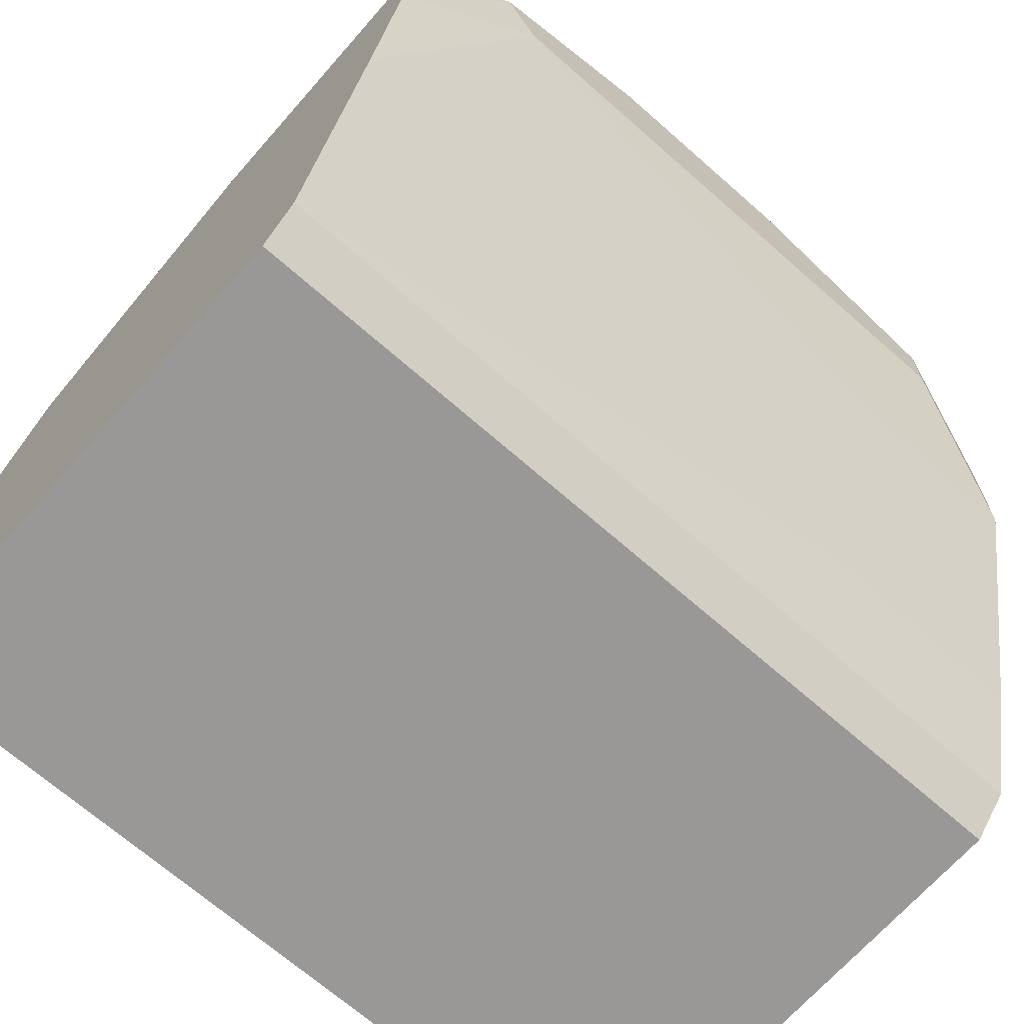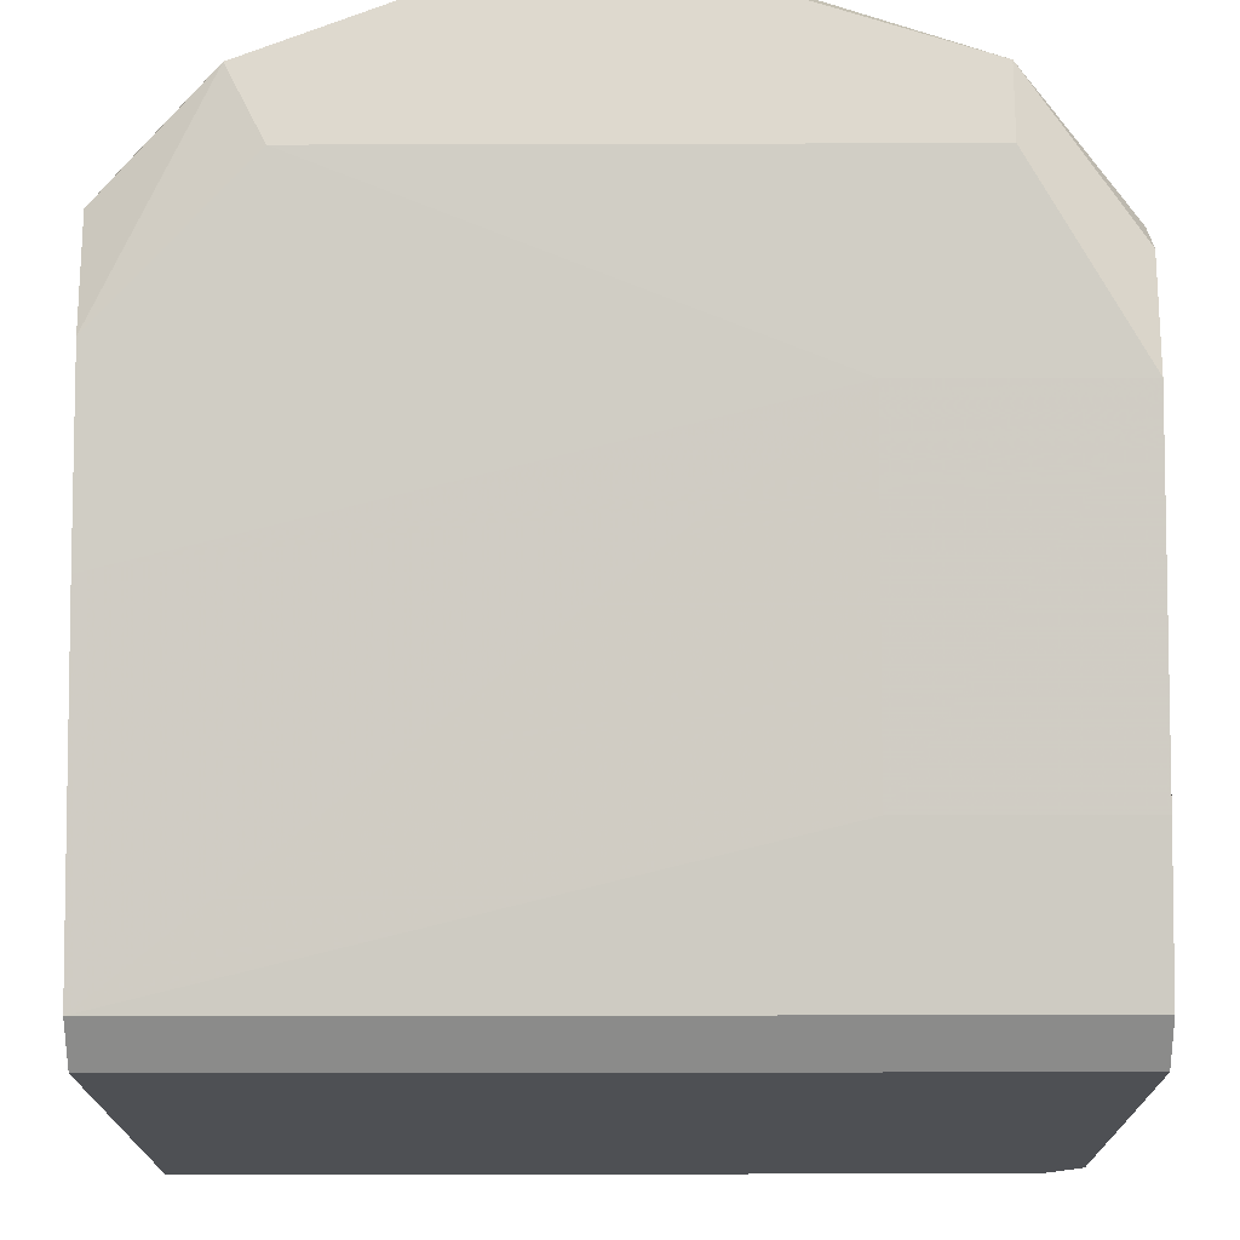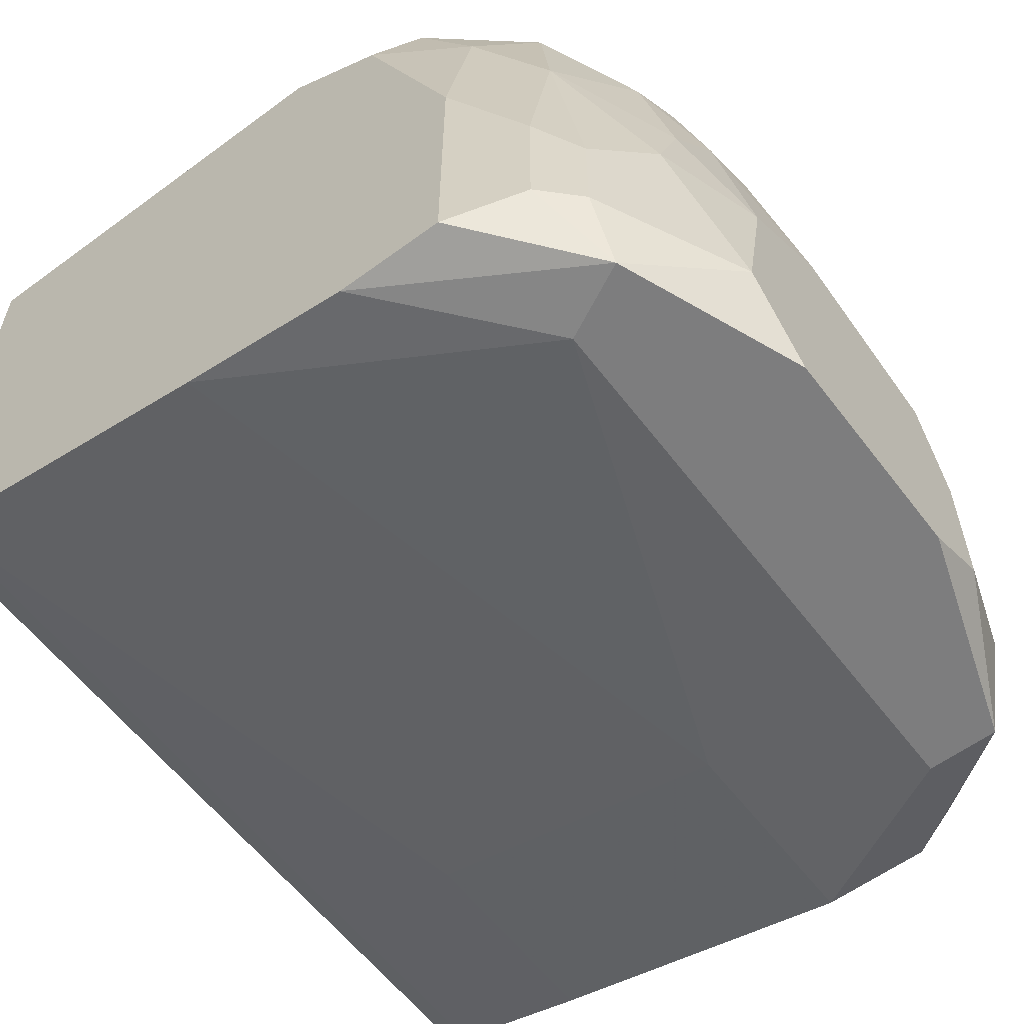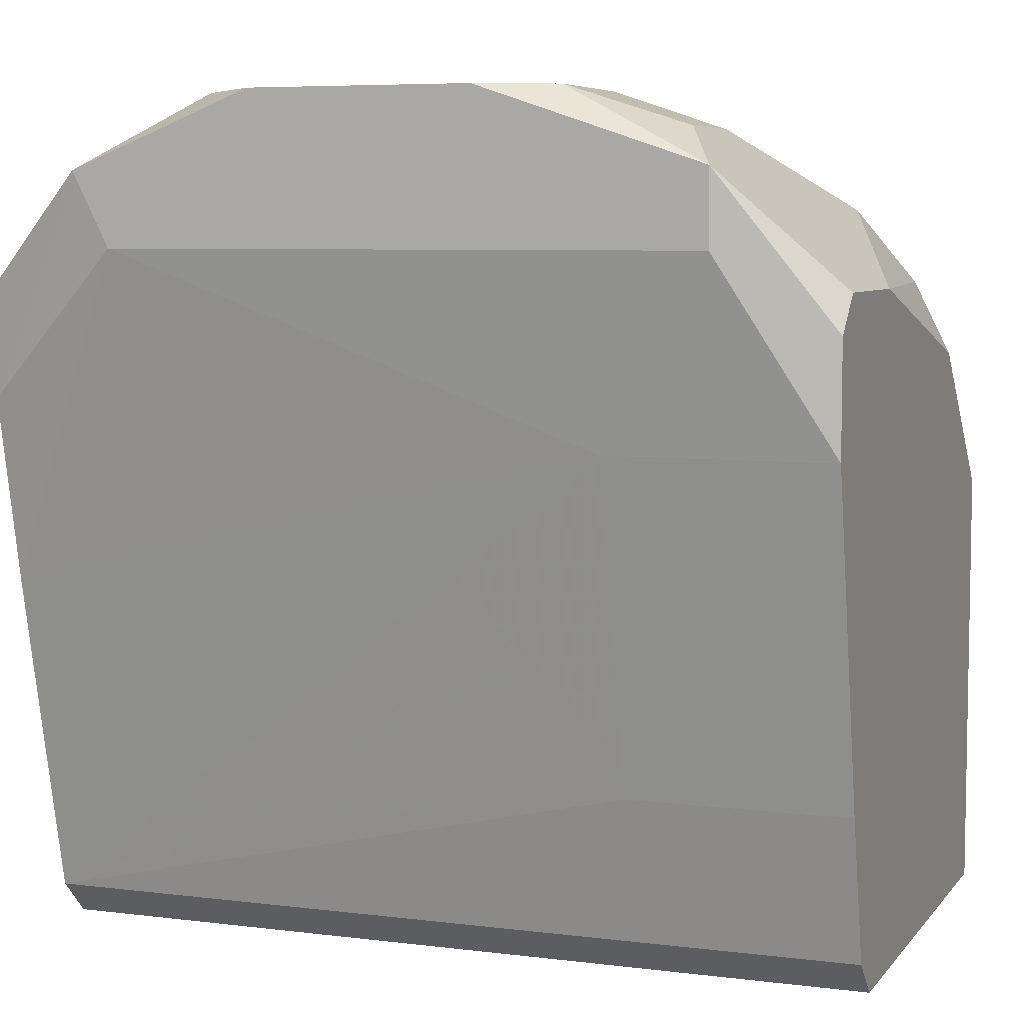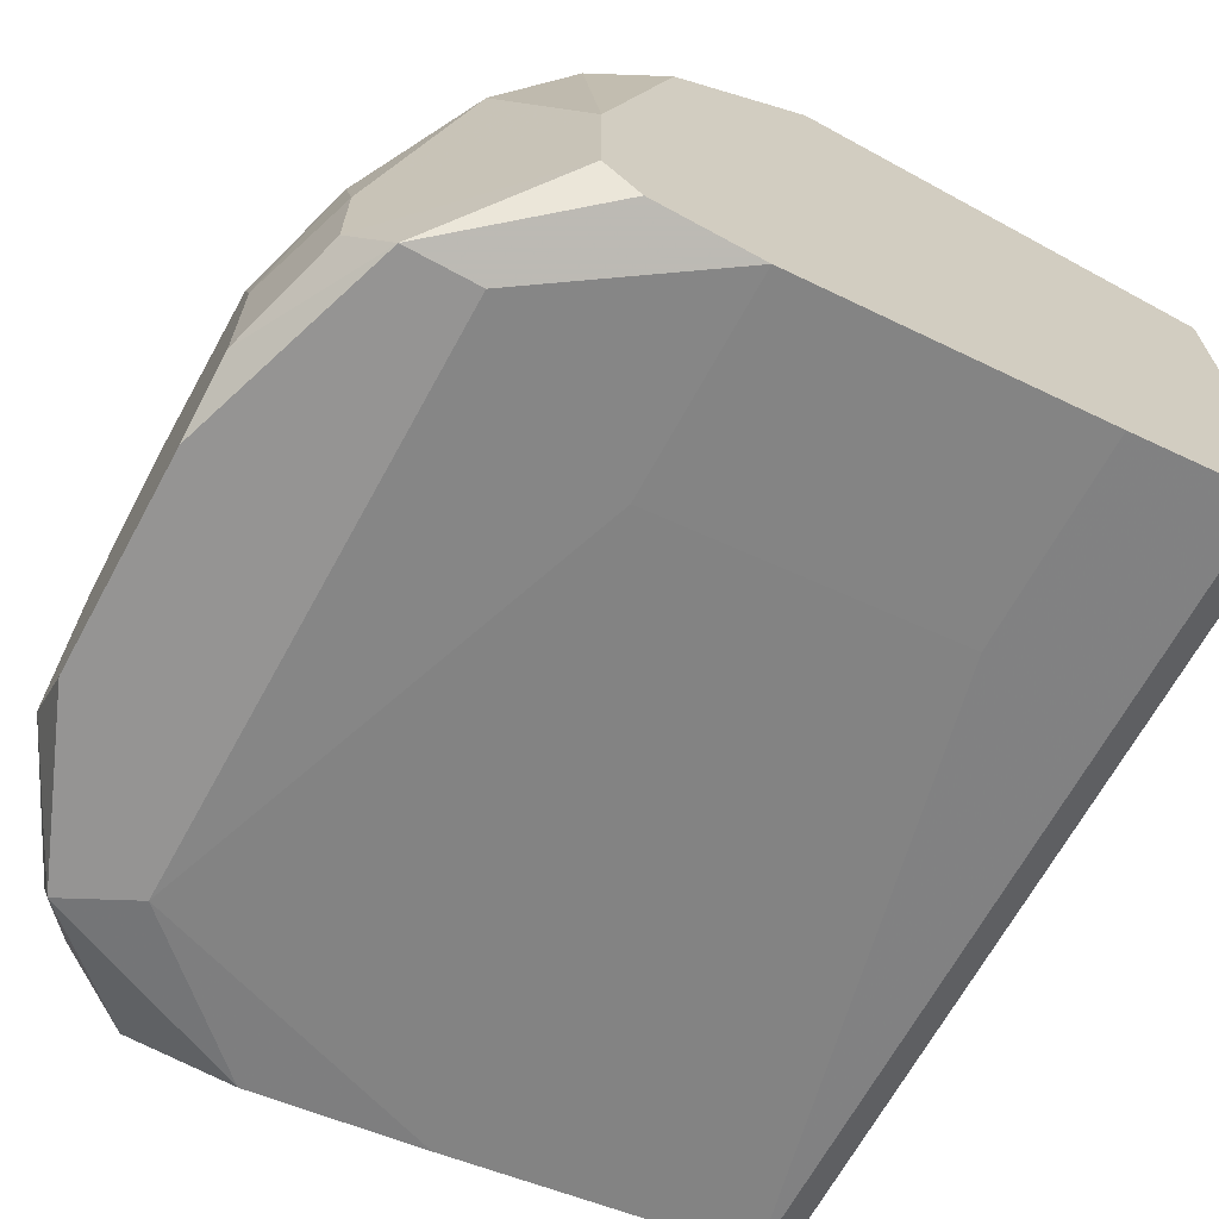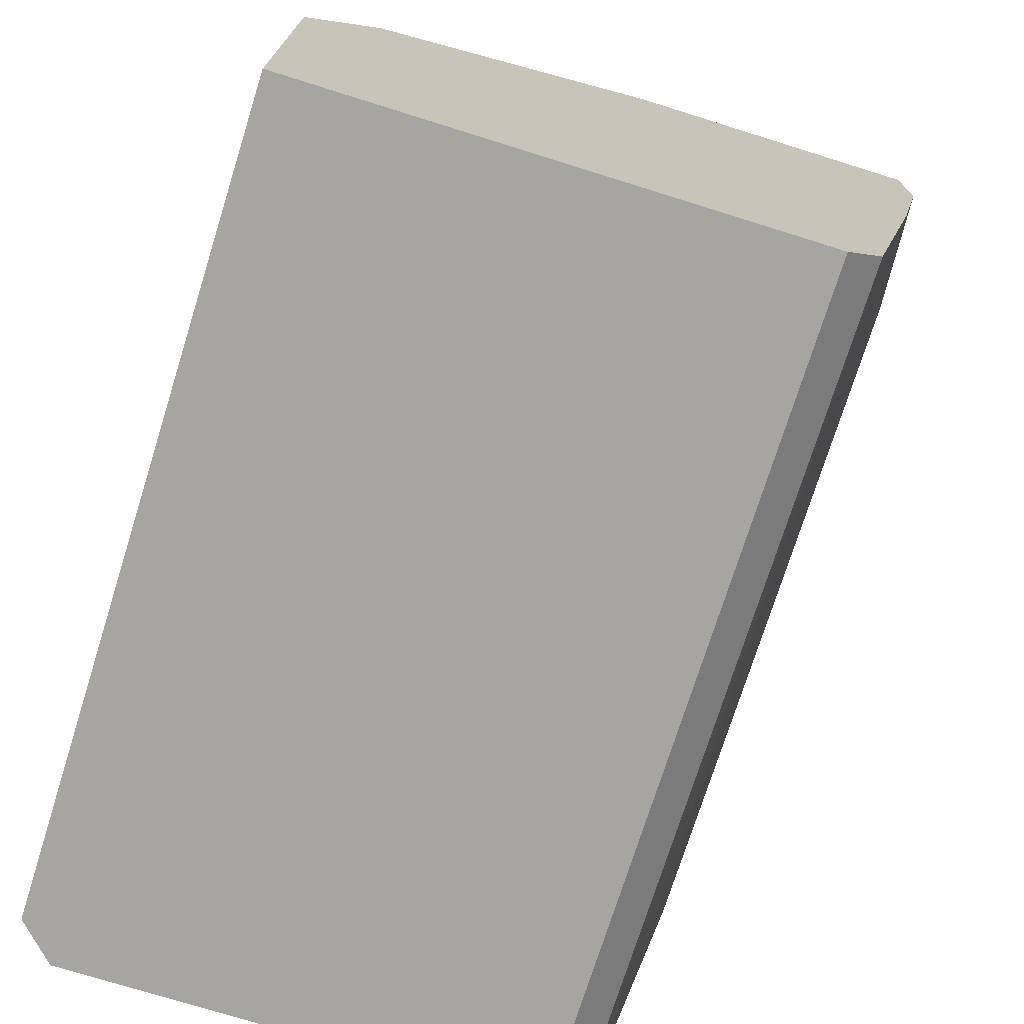
<metadata>
{"format":"obj","ext":"obj","renderer":"f3d","projection":"perspective","resolution":1024,"background":"white","views":[{"elev":-68.6,"azim":-41.4,"up":"+Z"},{"elev":-18.7,"azim":0.3,"up":"+Z"},{"elev":-59.1,"azim":-52.9,"up":"+Y"},{"elev":6.4,"azim":20.6,"up":"+Z"},{"elev":-67.1,"azim":61.3,"up":"+Y"},{"elev":-73.6,"azim":-107.4,"up":"+Z"}]}
</metadata>
<code>
v 0.01508 -0.01386 0.0527
v 0.01508 -0.04644 0.05844
v 0.01508 -0.04069 0.05844
v -0.02134 -0.0177 0.04503
v -0.02134 -0.03302 0.05078
v -0.02134 -0.04836 0.05078
v -0.02134 -0.04836 0.04503
v -0.02134 -0.04261 0.0182
v -0.02134 -0.01386 0.03928
v -0.02134 -0.01386 0.01628
v -0.02134 -0.04644 0.03545
v -0.02134 -0.04069 0.01628
v -0.004083 -0.02345 0.05844
v 0.009324 -0.04836 0.06037
v 0.009324 -0.04069 0.06037
v -0.007915 -0.0177 0.05652
v -0.007915 -0.02536 0.05844
v -0.007915 -0.03686 0.06037
v 0.005492 -0.02345 0.05844
v 0.005492 -0.05028 0.06037
v -0.01367 -0.05028 0.0527
v -0.01367 -0.03686 0.05844
v 0.02274 -0.02345 0.04695
v 0.02274 -0.01578 0.03928
v 0.02274 -0.01578 0.01628
v 0.02274 -0.04836 0.04311
v 0.02274 -0.04836 0.04886
v 0.02274 -0.04261 0.0182
v 0.02274 -0.03877 0.05078
v 0.02274 -0.04644 0.05078
v 0.02274 -0.04069 0.01628
v 0.02274 -0.04452 0.02587
v 0.02082 -0.02345 0.05078
v 0.02082 -0.01386 0.04503
v 0.02082 -0.01386 0.01628
v -0.0175 -0.04644 0.05652
v -0.0175 -0.04069 0.05652
v -0.0175 -0.02728 0.05461
v -0.01942 -0.02153 0.05078
v -0.01942 -0.03877 0.05461
v -0.01942 -0.01386 0.04695
v -0.01942 -0.04644 0.05461
v 0.01699 -0.0177 0.0527
v 0.01699 -0.05028 0.05652
v 0.01699 -0.05028 0.0527
v -0.002167 -0.03302 0.06037
v 0.01316 -0.02345 0.05652
v 0.01316 -0.03302 0.05844
v 0.01124 -0.04836 0.04311
v 0.01124 -0.01386 0.05461
v 0.01124 -0.0292 0.05844
v 0.01124 -0.04452 0.02587
v -0.005999 -0.05028 0.06037
v 0.007408 -0.0177 0.05652
v 0.007408 -0.03494 0.06037
v -0.01175 -0.02153 0.05652
v -0.01175 -0.03112 0.05844
v -0.009831 -0.01386 0.05461
v -0.009831 -0.04644 0.06037
v -0.01559 -0.05028 0.05652
v -0.01559 -0.01578 0.0527
v 0.01891 -0.01386 0.04886
v 0.01891 -0.0292 0.05461
f 48 47 51
f 8 12 31
f 12 8 10
f 31 12 10
f 34 10 41
f 31 10 25
f 27 31 25
f 34 41 58
f 10 8 6
f 34 58 1
f 31 27 26
f 27 44 26
f 27 25 23
f 10 34 35
f 25 10 35
f 34 25 35
f 10 6 4
f 8 31 28
f 31 26 28
f 44 60 21
f 60 44 20
f 55 59 20
f 1 58 50
f 59 55 18
f 27 23 29
f 63 3 29
f 25 34 24
f 34 23 24
f 23 25 24
f 1 50 47
f 6 8 7
f 60 6 7
f 21 60 7
f 58 41 61
f 4 6 5
f 6 40 5
f 40 38 5
f 26 44 45
f 44 21 45
f 21 26 45
f 55 20 14
f 20 44 14
f 29 23 33
f 63 29 33
f 60 59 36
f 8 28 52
f 50 58 16
f 13 19 16
f 41 10 9
f 10 4 9
f 4 41 9
f 59 18 22
f 57 38 22
f 18 57 22
f 36 59 22
f 59 60 53
f 60 20 53
f 20 59 53
f 41 4 39
f 61 41 39
f 38 61 39
f 5 38 39
f 4 5 39
f 18 55 46
f 55 19 46
f 19 13 46
f 38 57 56
f 58 61 56
f 61 38 56
f 16 58 56
f 3 63 48
f 63 47 48
f 44 27 30
f 27 29 30
f 29 3 30
f 57 18 17
f 13 16 17
f 18 46 17
f 46 13 17
f 56 57 17
f 16 56 17
f 26 21 49
f 8 52 49
f 52 26 49
f 34 1 62
f 23 34 62
f 33 23 62
f 19 50 54
f 50 16 54
f 16 19 54
f 7 8 11
f 21 7 11
f 8 49 11
f 49 21 11
f 14 44 2
f 3 14 2
f 44 30 2
f 30 3 2
f 1 47 43
f 47 63 43
f 63 33 43
f 62 1 43
f 33 62 43
f 38 40 37
f 40 36 37
f 22 38 37
f 36 22 37
f 28 26 32
f 52 28 32
f 26 52 32
f 6 60 42
f 40 6 42
f 60 36 42
f 36 40 42
f 55 14 15
f 14 3 15
f 48 55 15
f 3 48 15
f 47 50 51
f 19 55 51
f 50 19 51
f 55 48 51

</code>
